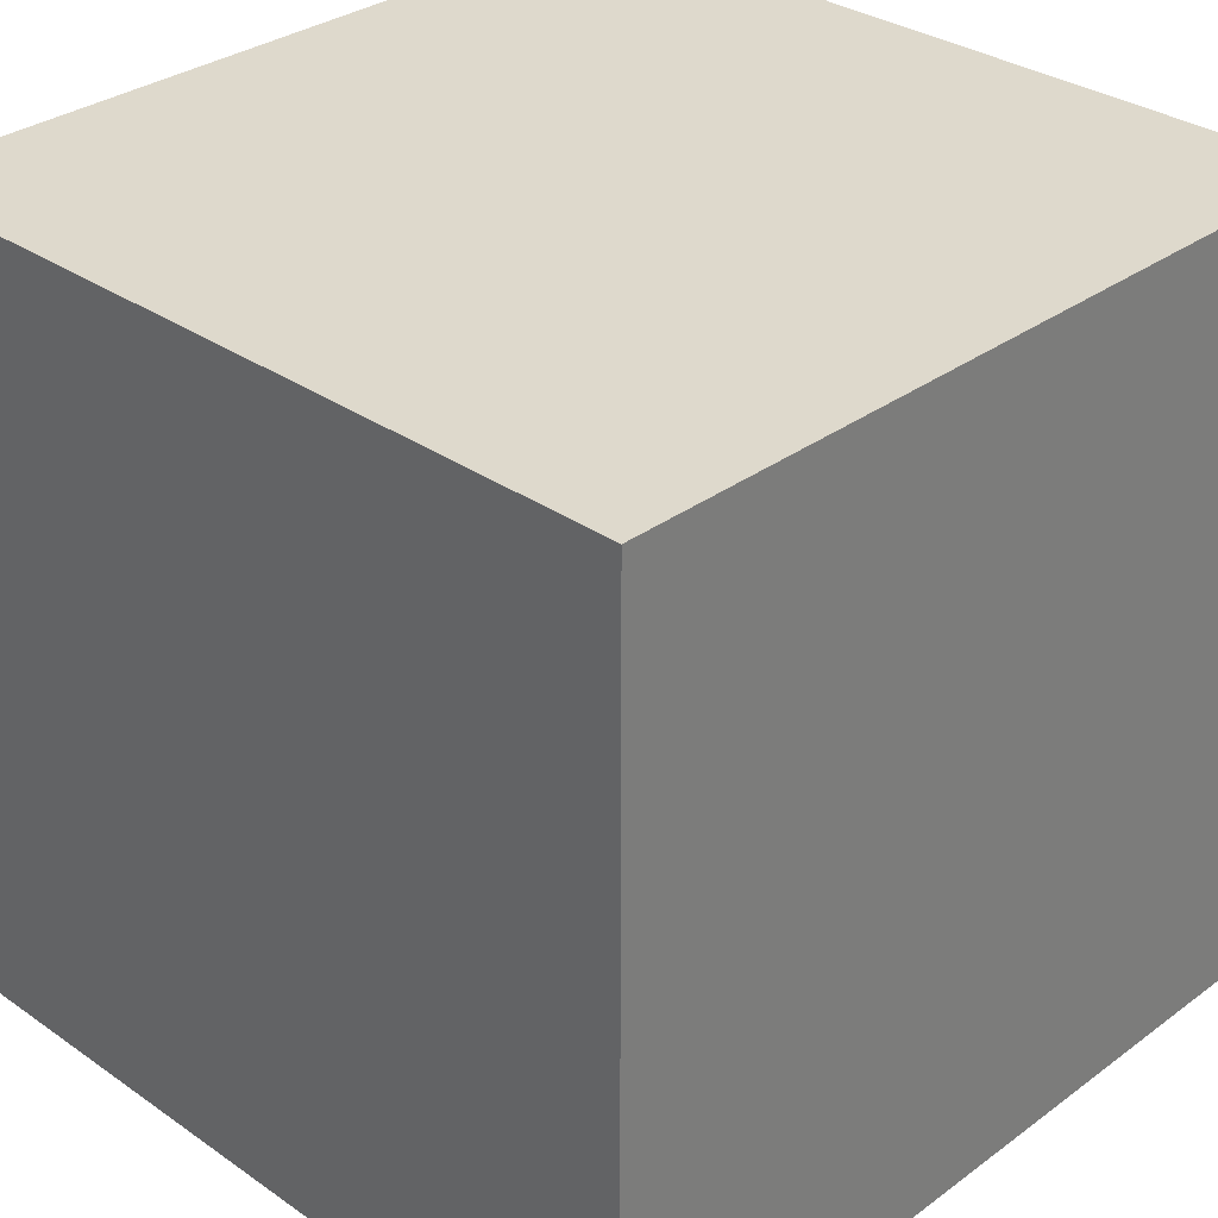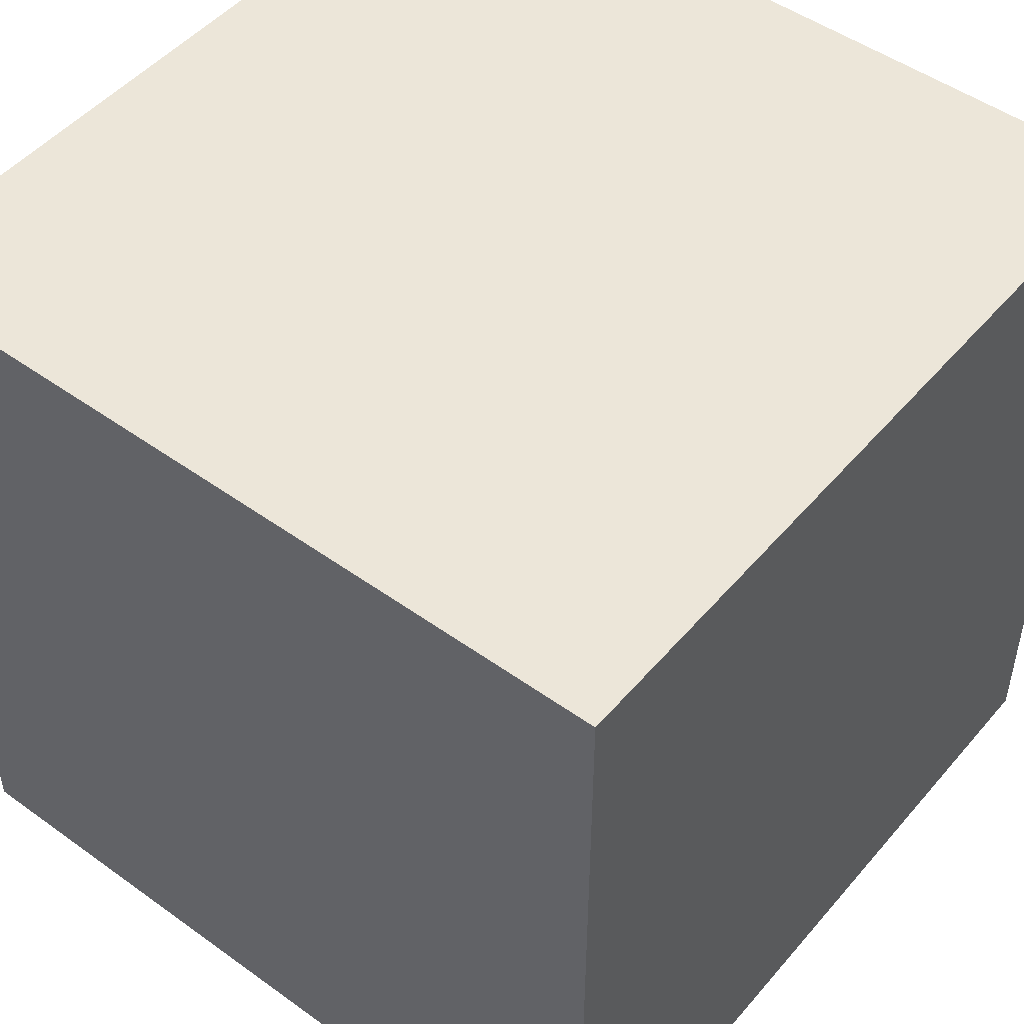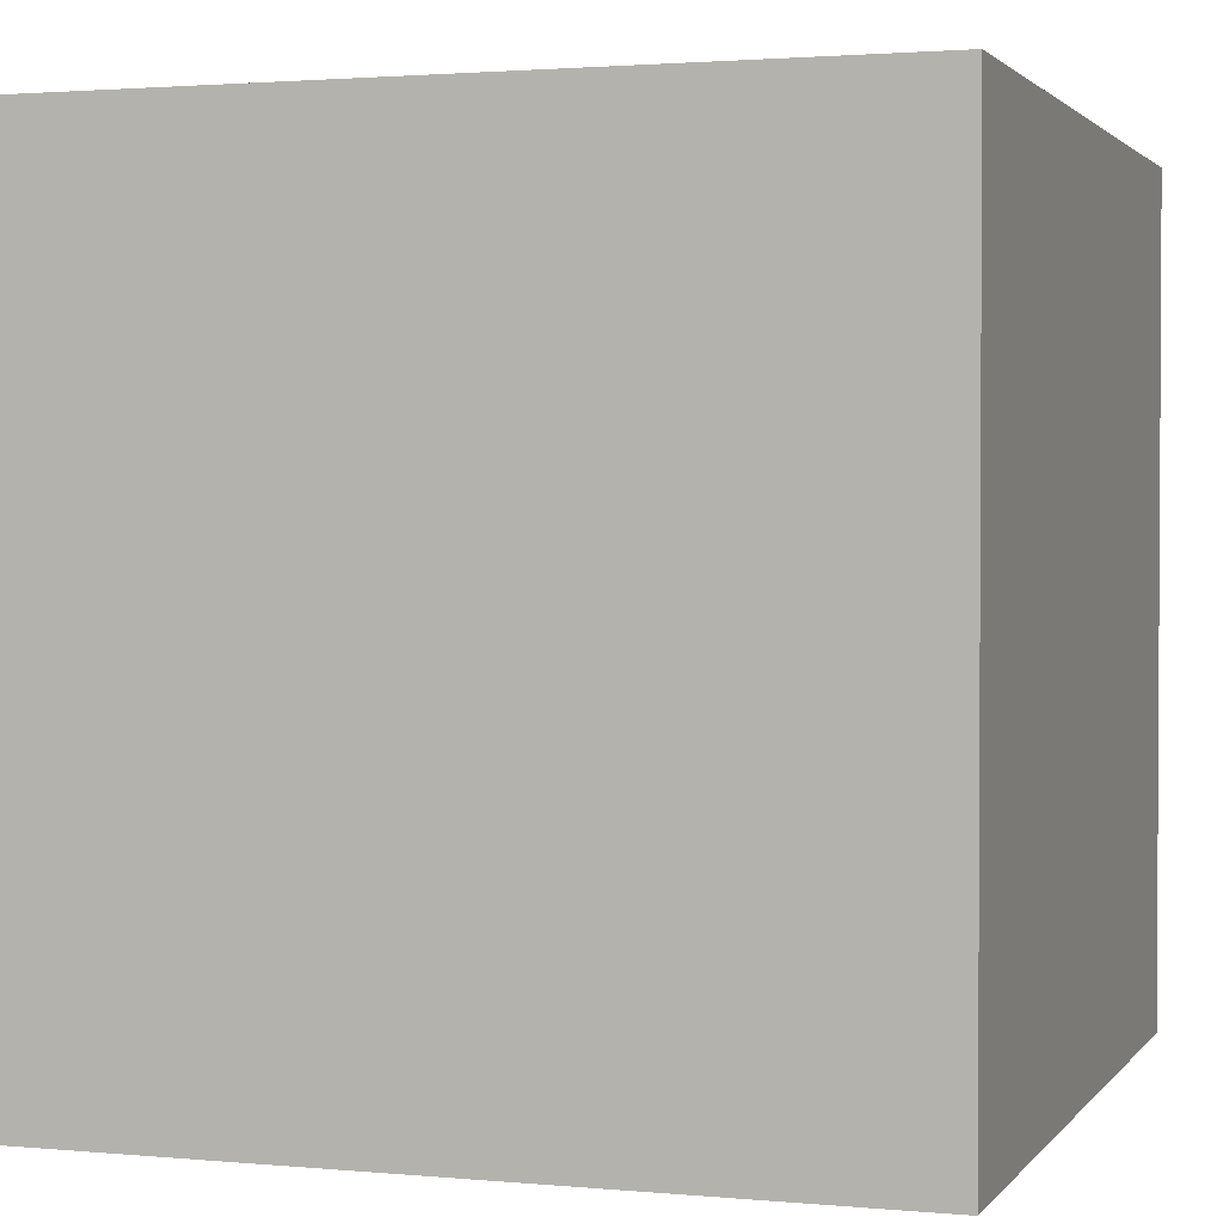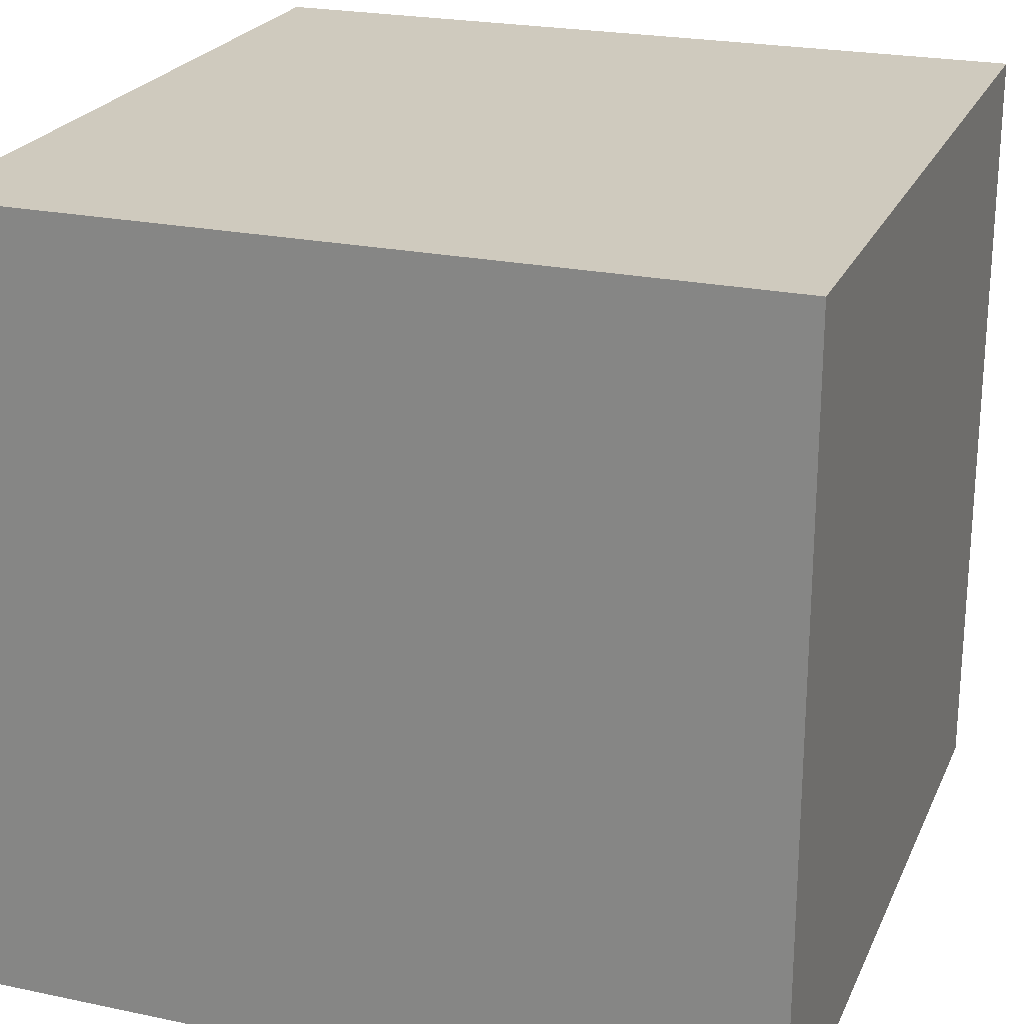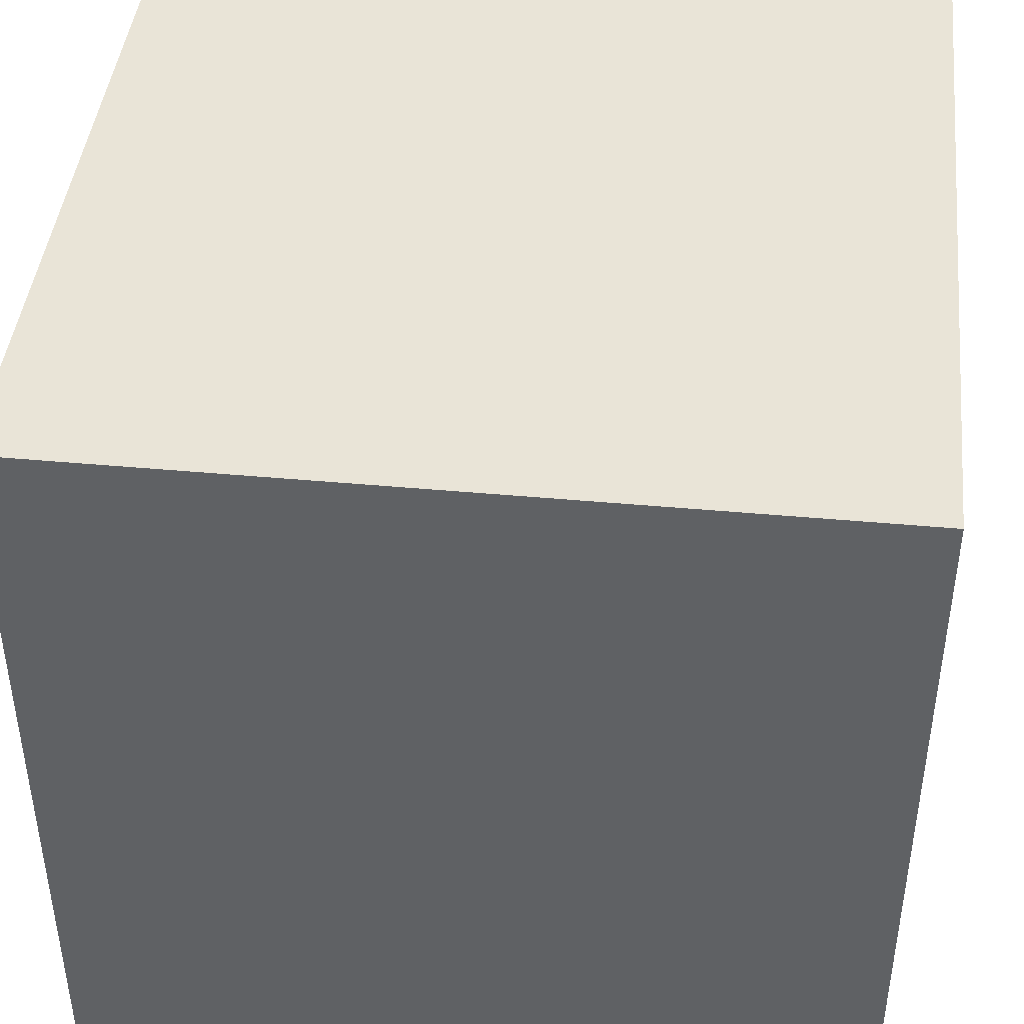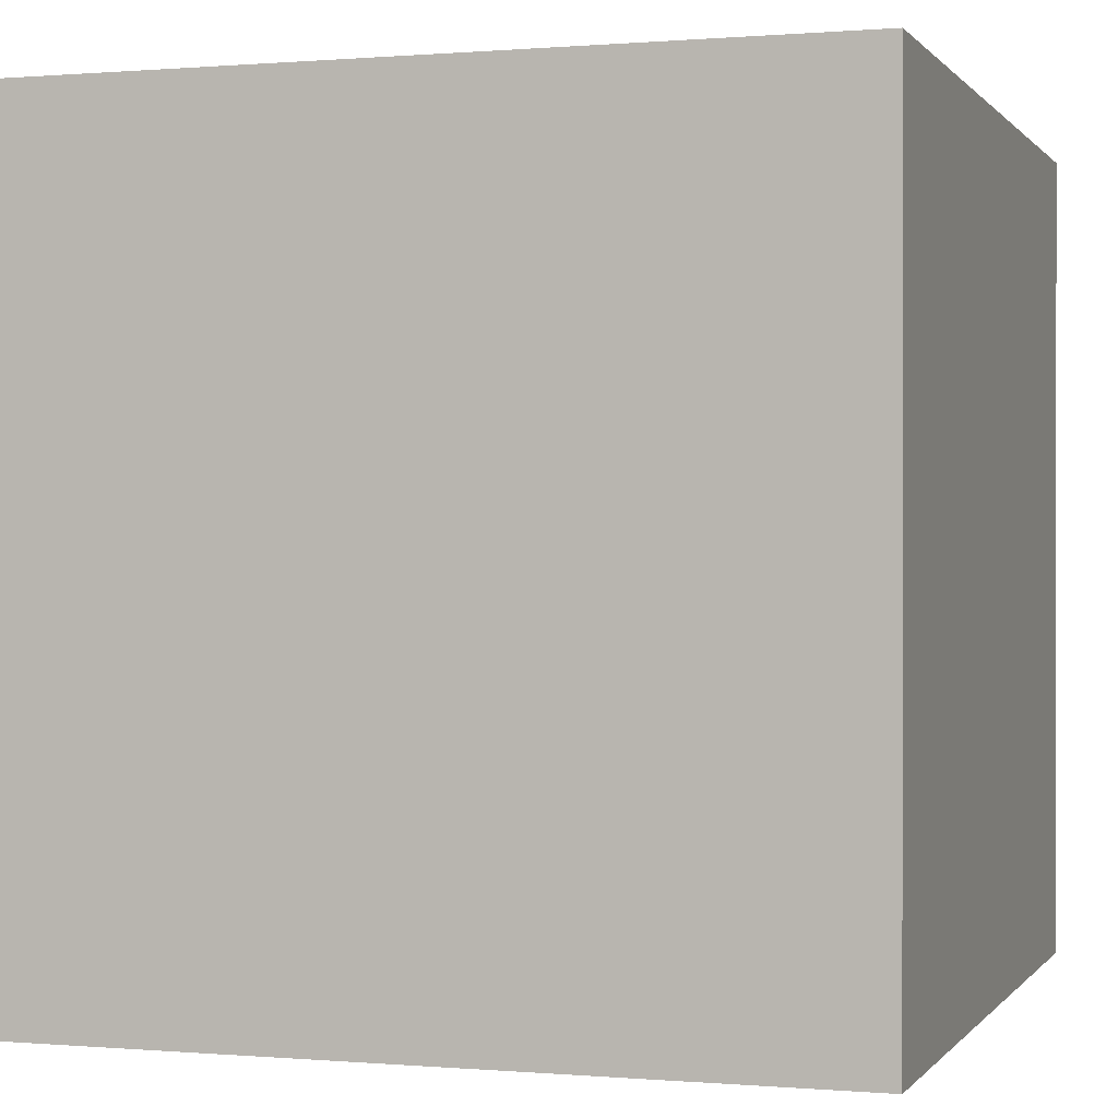
<metadata>
{"format":"obj","ext":"obj","renderer":"f3d","projection":"perspective","resolution":1024,"background":"white","views":[{"elev":31.9,"azim":134.2,"up":"+Z"},{"elev":49.1,"azim":128.6,"up":"+Z"},{"elev":1.9,"azim":18.5,"up":"+Z"},{"elev":23.2,"azim":-160.4,"up":"+Y"},{"elev":43.5,"azim":-173.8,"up":"+Z"},{"elev":0.2,"azim":17.9,"up":"+Y"}]}
</metadata>
<code>
v -0.5 1 -0.5
v 0.5 1 -0.5
v -0.5 1 0.5
v 0.5 1 0.5
f 4 3 1 2
v -0.5 0 -0.5
v 0.5 0 -0.5
v -0.5 0 0.5
v 0.5 0 0.5
f 8 6 5 7
v 0.5 0 -0.5
v 0.5 1 -0.5
v -0.5 0 -0.5
v -0.5 1 -0.5
f 12 11 9 10
v 0.5 0 0.5
v 0.5 1 0.5
v 0.5 0 -0.5
v 0.5 1 -0.5
f 16 15 13 14
v -0.5 0 0.5
v -0.5 1 0.5
v 0.5 0 0.5
v 0.5 1 0.5
f 20 19 17 18
v -0.5 0 -0.5
v -0.5 1 -0.5
v -0.5 0 0.5
v -0.5 1 0.5
f 24 23 21 22

</code>
